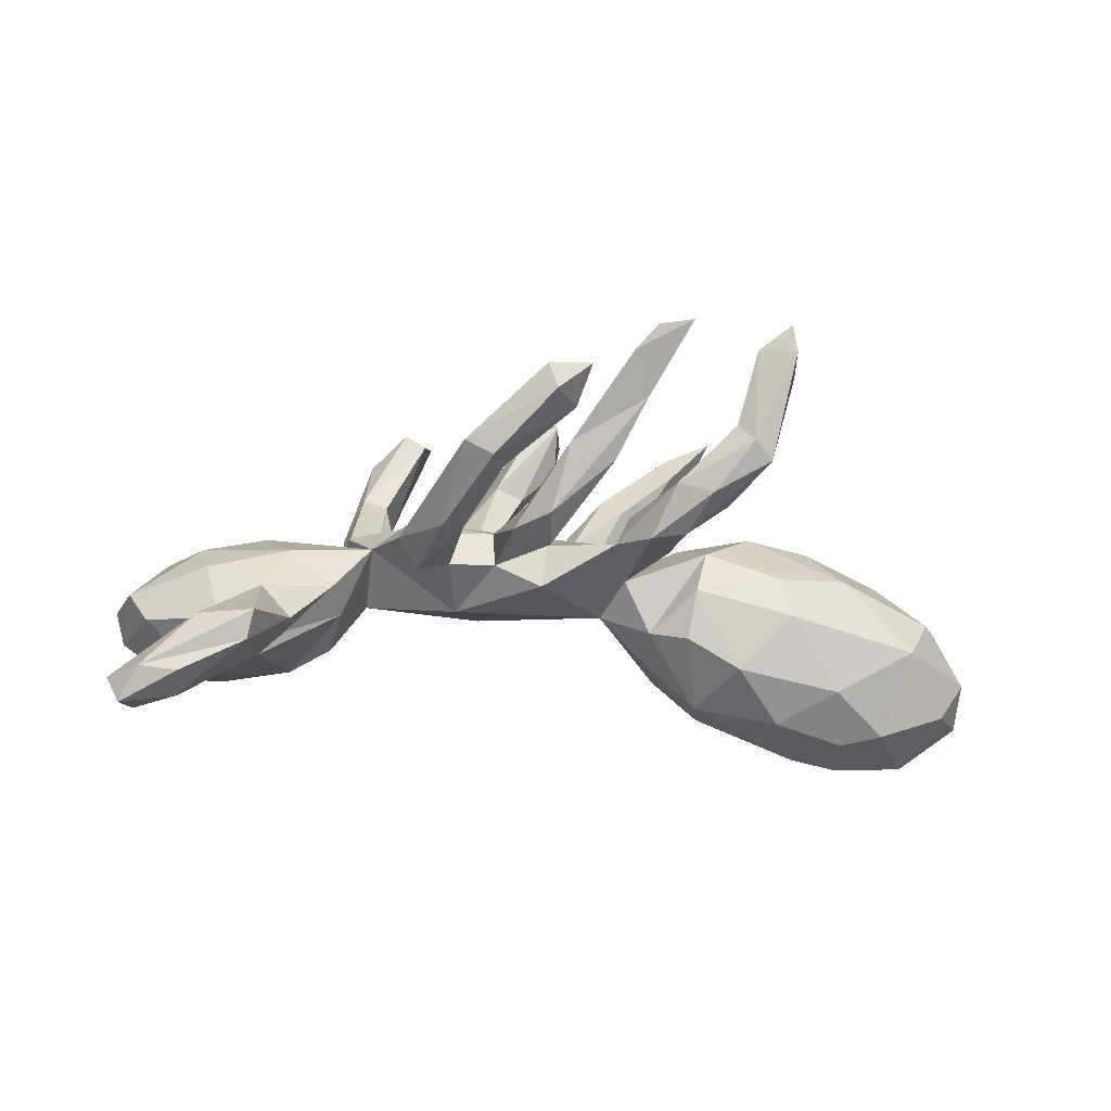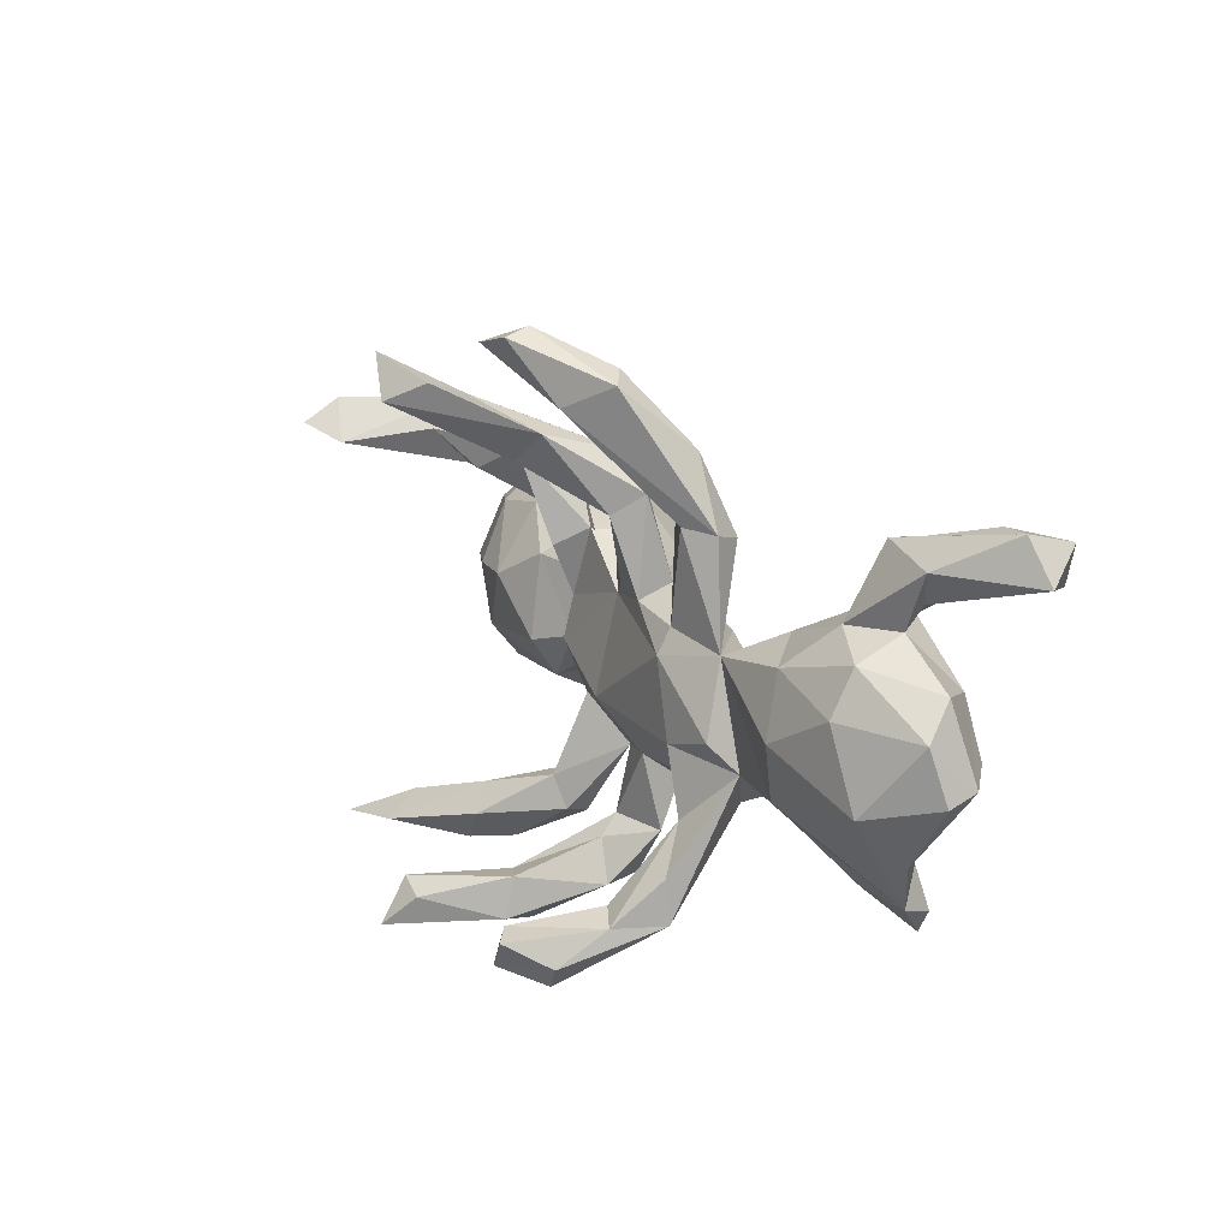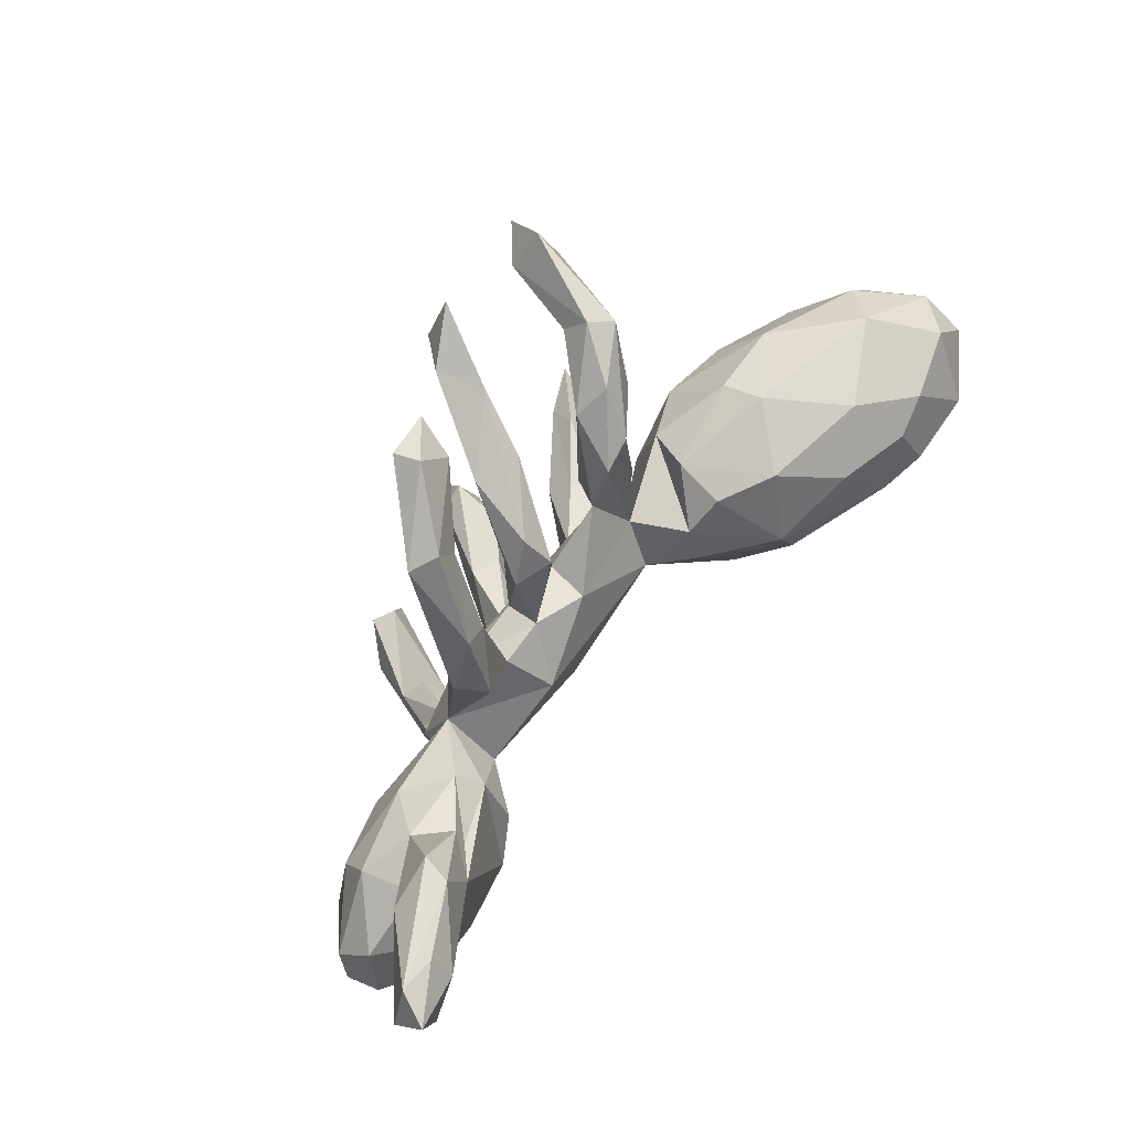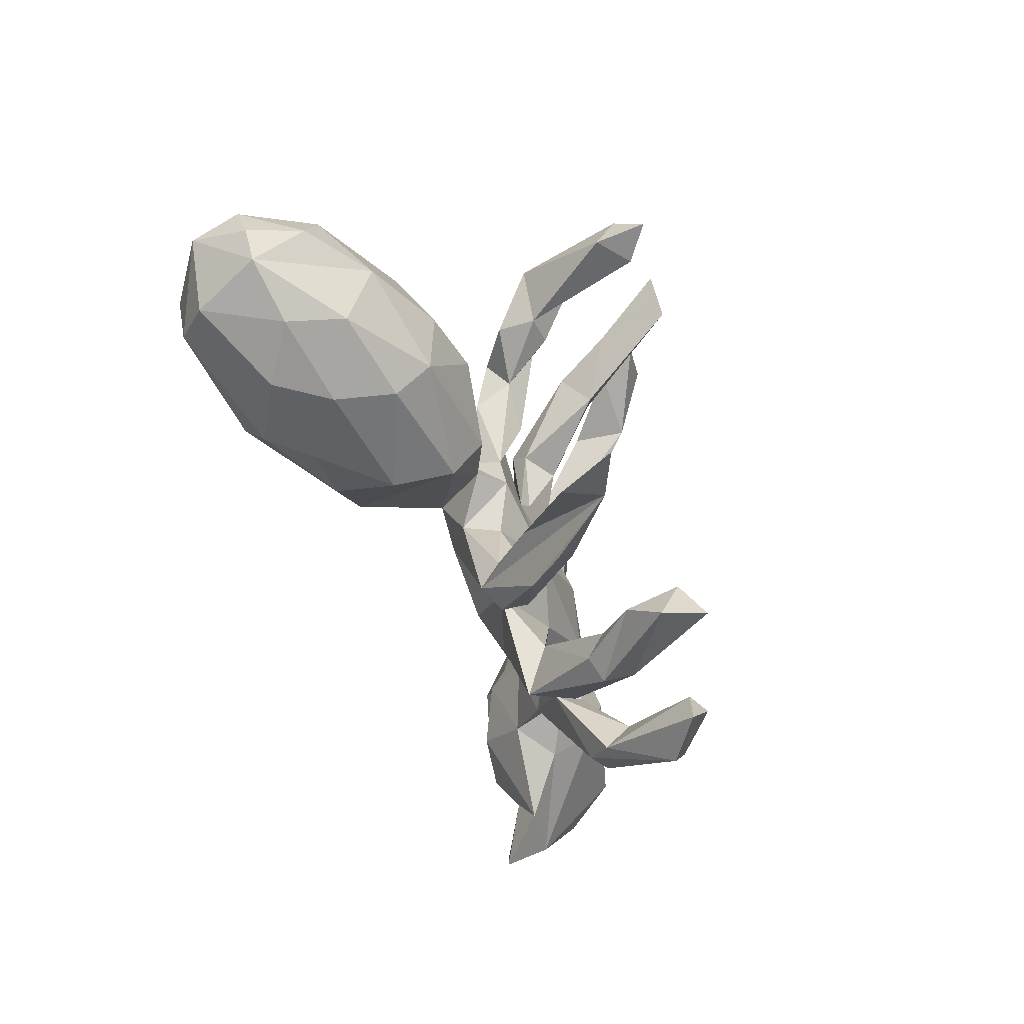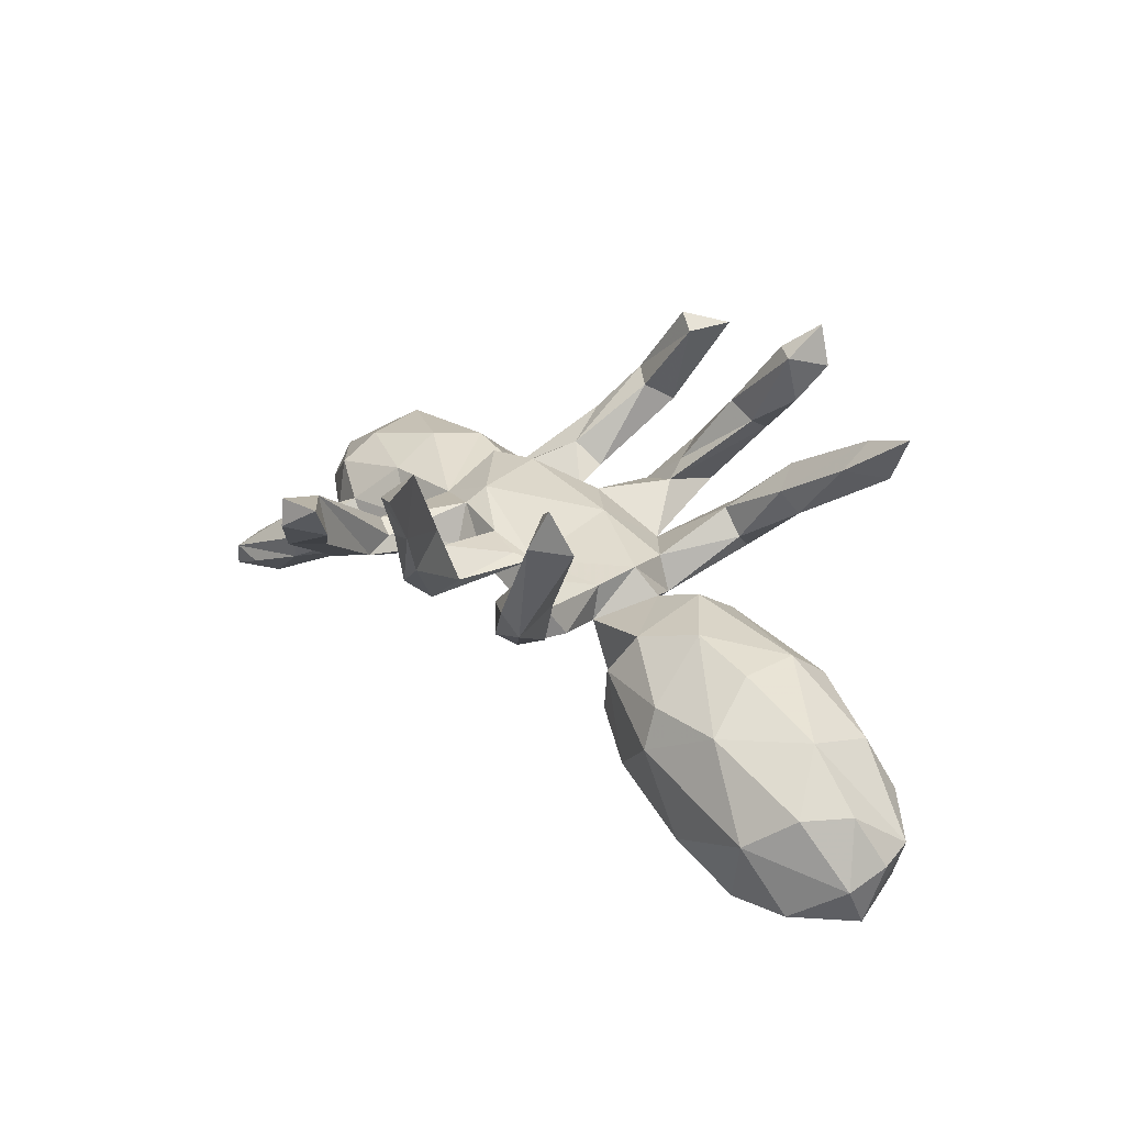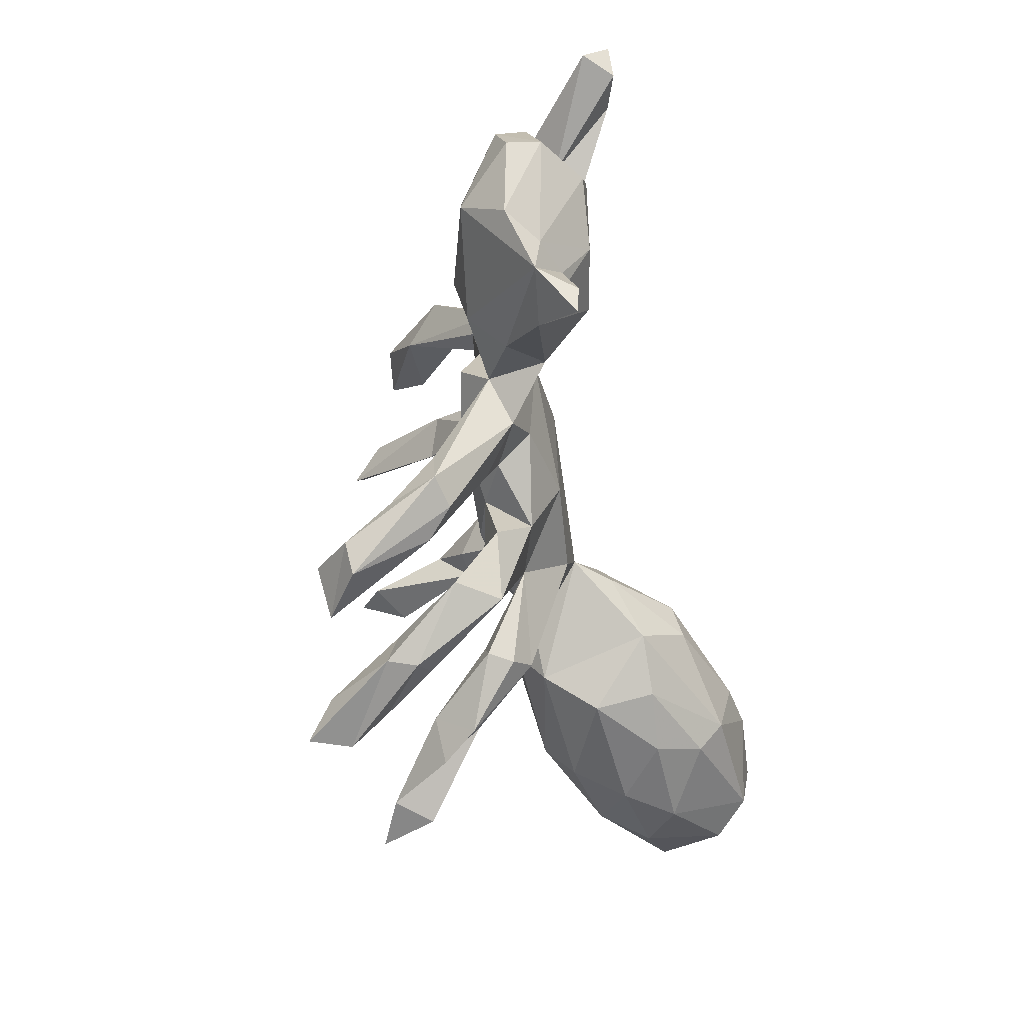
<metadata>
{"format":"obj","ext":"obj","renderer":"f3d","projection":"perspective","resolution":1024,"background":"white","views":[{"elev":-8.8,"azim":167.3,"up":"+Z"},{"elev":16.8,"azim":63.9,"up":"+Y"},{"elev":74.7,"azim":126.4,"up":"+Y"},{"elev":-49.0,"azim":-71.4,"up":"+Y"},{"elev":32.2,"azim":-124.6,"up":"+Z"},{"elev":-57.0,"azim":99.4,"up":"+Y"}]}
</metadata>
<code>
v -0.3915 0.3413 0.4269
v -0.1135 -0.4524 0.4201
v -0.1617 0.4968 0.3835
v -0.3863 0.3797 0.3672
v -0.3344 0.3146 0.3834
v -0.4051 0.3023 0.3366
v -0.1393 -0.4516 0.3462
v -0.06963 -0.396 0.3731
v -0.06597 0.4585 0.3343
v 0.2657 -0.4069 0.2775
v -0.1185 0.424 0.392
v -0.09672 0.4299 0.2582
v -0.444 -0.3761 0.3517
v -0.3522 -0.3678 0.313
v 0.1381 -0.4407 0.3268
v 0.1715 0.452 0.2207
v 0.2008 -0.3752 0.342
v 0.0266 0.5339 0.2871
v -0.287 0.3336 0.2385
v -0.1158 -0.3991 0.279
v -0.1174 -0.3735 0.3733
v 0.09455 0.5661 0.2341
v -0.3447 -0.3164 0.264
v -0.2942 0.2675 0.1736
v 0.1634 -0.3644 0.3181
v -0.3945 -0.3849 0.249
v 0.1069 0.5538 0.2801
v 0.02867 0.3823 0.186
v 0.2289 -0.4513 0.2687
v -0.3402 0.3667 0.1695
v 0.2478 -0.323 0.1794
v -0.02899 -0.4055 0.183
v 0.0483 0.5031 0.2173
v -0.2565 -0.3863 0.1998
v -0.03837 -0.3611 0.2139
v -0.306 0.3791 0.2042
v -0.228 -0.2776 0.1789
v 0.01843 -0.4232 0.2529
v 0.07969 0.2527 0.09352
v 0.2906 -0.3428 0.1973
v 0.1898 0.5088 0.1298
v -0.1823 0.3108 0.1348
v 0.1599 0.4482 0.124
v 0.01435 -0.3525 0.2369
v -0.2391 0.3491 0.1138
v 0.2296 -0.3808 0.1393
v -0.2862 0.2792 0.101
v 0.2361 0.4924 0.1566
v 0.3302 -0.3386 0.1128
v -0.02814 0.3291 0.2075
v -0.2005 -0.323 0.2102
v -0.2401 0.2705 0.1804
v -0.2001 -0.3746 0.1367
v -0.04874 0.3868 0.1548
v 0.007283 -0.4331 0.1997
v 0.074 -0.2841 0.1052
v -0.1397 -0.28 0.01973
v 0.2747 -0.3543 0.09546
v 0.2685 0.2759 0.06756
v 0.209 0.3358 0.03603
v 0.1118 0.2895 0.04365
v -0.08831 -0.2953 0.09193
v -0.1994 0.2179 0.09234
v -0.2566 -0.2989 0.1388
v 0.06417 -0.2503 0.07435
v 0.2538 0.3864 0.02903
v -0.1329 0.1536 0.09391
v 0.1163 -0.3507 0.1154
v 0.2878 -0.1853 0.07669
v 0.01082 0.1042 0.04581
v 0.02037 -0.06302 0.09029
v 0.2645 -0.06674 0.08535
v 0.2274 0.0656 0.08517
v 0.2369 -0.2096 0.0392
v 0.02004 0.2579 0.05295
v 0.2303 0.1096 0.06255
v 0.3237 -0.2626 0.1171
v 0.07177 -0.3584 0.03959
v -0.1391 0.06289 0.05389
v 0.1144 0.12 0.06107
v -0.2058 0.2831 0.04727
v -0.2815 -0.05421 0.06786
v 0.3321 0.0866 0.0307
v 0.2157 -0.1444 0.02285
v 0.2238 0.2838 0.05262
v -0.1458 -0.01321 0.06914
v -0.5167 0.0258 0.05832
v -0.3978 0.03621 0.08005
v -0.2979 0.09305 0.04231
v 0.3602 -0.03928 0.06835
v 0.1159 0.1432 0.000344
v 0.03959 0.1282 0.05437
v -0.1176 -0.2417 0.1036
v -0.157 -0.2453 0.05808
v -0.1069 -0.09925 0.04426
v -0.009322 -0.1665 0.01165
v 0.5136 0.008031 0.05422
v 0.1487 -0.2595 0.03556
v 0.3676 -0.09465 0.0147
v -0.1007 0.1854 0.04013
v 0.4917 -0.09185 0.03151
v -0.1441 0.07769 -0.01205
v 0.6334 0.07546 0.02111
v 0.05673 0.3516 0.06549
v 0.3099 0.2665 0.02511
v -0.5018 -0.08767 0.04818
v 0.04736 0.3008 0.01718
v -0.1435 0.2713 0.03894
v -0.1037 -0.31 0.04759
v 0.1326 -0.1289 0.06125
v 0.1999 0.1478 -0.000731
v 0.6884 -0.05684 0.009498
v -0.4274 0.1492 -0.008859
v 0.641 -0.2342 -0.1114
v -0.1996 0.1746 0.02652
v 0.1055 -0.1905 -0.02041
v 0.4846 0.111 0.01981
v -0.2888 -0.1273 0.01729
v -0.1362 -0.0987 -0.01953
v 0.3105 -0.1641 -0.01967
v -0.5118 -0.1554 -0.007928
v 0.276 0.2511 -0.02653
v -0.2674 0.1346 -0.03068
v -0.665 -0.1203 -0.04182
v -0.5578 0.1245 -0.006711
v 0.2507 -0.1081 -0.04086
v -0.06803 -0.07211 -0.06296
v 0.3864 0.08766 -0.09022
v -0.6676 -0.001025 -0.001234
v 0.02689 0.1317 -0.03402
v 0.3288 -0.004537 -0.06428
v 0.6315 0.1515 -0.0196
v 0.7804 -0.0257 -0.08571
v 0.4095 0.1374 -0.04644
v -0.1964 -0.02863 0.02893
v -0.1148 -9.3e-05 -0.07163
v 0.539 0.1822 -0.0534
v 0.7341 0.1215 -0.1122
v 0.7073 -0.1361 -0.0704
v 0.4584 -0.1514 -0.03214
v -0.251 0.1281 -0.1219
v 0.1054 -0.07889 -0.0741
v 0.1748 0.06923 -0.07682
v -0.8108 -0.09147 -0.1563
v 0.6482 -0.153 -0.122
v 0.655 0.2798 -0.1182
v 0.6108 0.1814 -0.114
v 0.7609 0.0656 -0.06255
v 0.5326 -0.2341 -0.1004
v 0.4931 0.1568 -0.1309
v 0.3977 -0.1167 -0.09148
v -0.7807 0.002282 -0.08197
v -0.559 -0.1908 -0.1026
v -0.6794 0.1575 -0.1412
v -0.175 0.008782 -0.136
v -0.438 0.1783 -0.08045
v -0.7376 0.08405 -0.08116
v 0.4875 0.1853 -0.1102
v -0.3387 -0.1813 -0.07724
v -0.713 -0.1523 -0.1327
v 0.5609 0.3099 -0.1121
v 0.5719 0.308 -0.1637
v 0.7669 -0.01216 -0.1435
v 0.5834 -0.3022 -0.173
v 0.6075 0.2172 -0.1483
v 0.5432 0.1828 -0.1764
v -0.1917 0.07474 -0.108
v 0.3959 0.0123 -0.1466
v -0.4506 -0.1908 -0.1813
v -0.8258 0.04211 -0.1921
v -0.34 -0.1572 -0.1872
v 0.5828 -0.1506 -0.15
v 0.6849 -0.005534 -0.2044
v 0.6045 -0.2613 -0.1783
v -0.5251 0.1711 -0.2194
v 0.4621 -0.06776 -0.1804
v 0.7515 0.3478 -0.2151
v -0.8321 -0.03014 -0.1659
v 0.5822 -0.07553 -0.1997
v -0.2858 0.04245 -0.2438
v 0.6314 0.08543 -0.2056
v 0.6867 0.3424 -0.2216
v 0.7998 0.2769 -0.2298
v -0.6227 -0.1901 -0.1927
v -0.243 -0.09501 -0.1844
v -0.3421 0.1538 -0.1792
v 0.6848 0.2921 -0.2593
v -0.4253 0.1104 -0.2759
v 0.7559 0.2662 -0.2795
v -0.3086 -0.02268 -0.2604
v 0.7816 0.3366 -0.2758
v -0.4923 -0.1568 -0.2637
v -0.7521 0.1132 -0.2601
v -0.554 0.1014 -0.3135
v -0.4897 0.008701 -0.3362
v -0.8219 0.004511 -0.2737
v -0.7592 -0.1181 -0.2736
v -0.6256 0.1256 -0.2976
v -0.6993 -0.09035 -0.3342
v -0.4825 -0.1036 -0.3103
v -0.7063 0.005716 -0.3507
v -0.5723 0.0135 -0.3545
f 144 178 196
f 170 196 178
f 197 144 196
f 152 178 144
f 160 144 197
f 199 197 196
f 152 170 178
f 193 196 170
f 180 188 186
f 175 186 188
f 141 180 186
f 195 188 180
f 190 195 180
f 202 188 195
f 188 194 175
f 198 175 194
f 202 194 188
f 202 198 194
f 154 175 198
f 154 193 170
f 201 196 193
f 156 186 175
f 156 175 154
f 193 154 198
f 201 193 198
f 191 183 189
f 165 189 183
f 187 191 189
f 177 183 191
f 187 189 165
f 166 187 165
f 146 183 177
f 182 177 191
f 182 191 187
f 162 182 187
f 200 192 199
f 184 199 192
f 202 200 199
f 171 192 200
f 195 190 200
f 185 200 190
f 202 195 200
f 155 190 180
f 201 202 199
f 196 201 199
f 198 202 201
f 184 197 199
f 92 70 80
f 73 80 70
f 39 92 80
f 75 70 92
f 71 73 70
f 76 80 73
f 83 76 73
f 91 80 76
f 90 83 73
f 59 76 83
f 89 88 82
f 106 82 88
f 135 89 82
f 113 88 89
f 79 86 70
f 71 70 86
f 100 79 70
f 102 86 79
f 72 73 71
f 106 88 87
f 125 87 88
f 129 106 87
f 118 82 106
f 95 71 86
f 110 72 71
f 90 73 72
f 99 90 72
f 99 83 90
f 96 110 71
f 84 72 110
f 94 64 37
f 23 37 64
f 93 94 37
f 57 64 94
f 51 93 37
f 95 94 93
f 98 65 56
f 35 56 65
f 68 98 56
f 110 65 98
f 99 69 77
f 40 77 69
f 49 99 77
f 72 69 99
f 14 64 57
f 119 57 94
f 62 93 51
f 53 62 51
f 96 93 62
f 44 56 35
f 32 35 65
f 74 31 69
f 40 69 31
f 84 74 69
f 46 31 74
f 26 64 14
f 53 14 57
f 57 109 53
f 62 53 109
f 96 109 57
f 14 13 26
f 23 26 13
f 23 13 14
f 20 7 21
f 2 21 7
f 35 20 21
f 55 7 20
f 44 8 38
f 2 38 8
f 68 44 38
f 21 8 44
f 40 17 10
f 15 10 17
f 49 40 10
f 25 17 40
f 38 2 7
f 55 38 7
f 21 2 8
f 12 11 3
f 9 3 11
f 9 12 3
f 28 9 11
f 6 1 4
f 5 4 1
f 30 6 4
f 36 4 5
f 19 36 5
f 30 4 36
f 50 11 12
f 6 5 1
f 24 5 6
f 25 15 17
f 46 15 25
f 29 10 15
f 46 29 15
f 49 10 29
f 42 19 52
f 24 52 19
f 63 42 52
f 36 19 42
f 37 23 14
f 158 137 161
f 146 161 137
f 162 158 161
f 134 137 158
f 172 114 174
f 164 174 114
f 164 172 174
f 149 172 164
f 145 172 179
f 149 179 172
f 173 145 179
f 177 162 161
f 166 158 162
f 187 166 162
f 150 158 166
f 134 158 150
f 177 161 146
f 149 164 114
f 192 171 169
f 159 169 171
f 184 192 169
f 124 144 160
f 184 160 197
f 153 160 184
f 173 163 145
f 139 145 163
f 181 163 173
f 181 173 179
f 176 179 149
f 151 176 149
f 181 179 176
f 166 181 176
f 190 155 185
f 136 185 155
f 167 155 180
f 138 163 181
f 128 166 176
f 147 181 166
f 150 166 128
f 168 128 176
f 151 168 176
f 131 128 168
f 64 26 23
f 14 34 51
f 53 51 34
f 37 14 51
f 35 32 20
f 55 20 32
f 35 21 44
f 31 46 25
f 31 25 40
f 53 34 14
f 78 55 32
f 58 29 46
f 33 16 18
f 27 18 16
f 22 33 18
f 43 16 33
f 22 18 27
f 48 22 27
f 28 12 9
f 24 19 5
f 68 38 55
f 183 146 165
f 147 165 146
f 125 156 154
f 186 123 141
f 167 141 123
f 156 123 186
f 113 123 156
f 128 134 150
f 147 166 165
f 137 147 146
f 138 181 147
f 132 138 147
f 170 152 157
f 129 157 152
f 154 170 157
f 155 167 136
f 102 136 167
f 151 131 168
f 83 128 131
f 163 138 148
f 132 148 138
f 133 163 148
f 129 152 144
f 118 185 136
f 120 131 151
f 112 133 148
f 139 163 133
f 153 124 160
f 129 144 124
f 114 145 139
f 112 139 133
f 169 153 184
f 121 124 153
f 140 151 149
f 185 118 159
f 121 159 118
f 171 185 159
f 96 71 95
f 93 96 95
f 116 84 110
f 69 72 84
f 81 45 108
f 42 108 45
f 102 81 108
f 30 45 81
f 62 109 96
f 100 102 108
f 115 81 102
f 114 139 112
f 101 114 112
f 151 99 120
f 49 120 99
f 124 106 129
f 121 106 124
f 136 119 135
f 86 135 119
f 122 60 66
f 43 66 60
f 140 149 114
f 172 145 114
f 78 116 98
f 110 98 116
f 127 96 57
f 140 114 101
f 99 140 101
f 131 120 126
f 84 126 120
f 74 84 120
f 116 126 84
f 142 126 116
f 142 116 96
f 78 96 116
f 57 119 127
f 136 127 119
f 142 96 127
f 106 121 118
f 153 159 121
f 140 99 151
f 142 131 126
f 143 131 142
f 136 142 127
f 136 135 118
f 82 118 135
f 83 99 101
f 97 101 112
f 119 94 95
f 86 119 95
f 110 96 65
f 78 65 96
f 58 120 49
f 58 74 120
f 32 65 78
f 46 74 58
f 40 49 77
f 68 78 98
f 55 78 68
f 44 68 56
f 41 66 43
f 16 43 60
f 33 41 43
f 48 66 41
f 22 48 41
f 105 66 48
f 107 54 104
f 12 104 54
f 61 107 104
f 75 54 107
f 59 105 16
f 48 16 105
f 85 59 16
f 83 105 59
f 122 66 105
f 81 47 30
f 24 30 47
f 63 47 81
f 36 45 30
f 36 42 45
f 100 108 42
f 67 100 42
f 50 54 75
f 70 75 107
f 61 104 28
f 12 28 104
f 39 61 28
f 50 39 28
f 80 61 39
f 60 85 16
f 76 59 85
f 47 63 24
f 52 24 63
f 67 42 63
f 79 100 67
f 111 76 85
f 79 67 63
f 75 92 39
f 115 79 63
f 27 16 48
f 75 39 50
f 29 58 49
f 141 167 180
f 125 154 157
f 182 162 177
f 185 171 200
f 41 33 22
f 50 12 54
f 6 30 24
f 91 107 61
f 111 60 122
f 111 85 60
f 63 81 115
f 91 70 107
f 80 91 61
f 83 122 105
f 130 102 100
f 91 76 111
f 111 122 83
f 125 88 113
f 156 125 113
f 123 113 89
f 102 79 115
f 130 100 70
f 91 130 70
f 143 91 111
f 129 87 125
f 148 132 103
f 117 103 132
f 112 148 103
f 136 102 130
f 136 143 142
f 83 131 143
f 130 143 136
f 83 134 128
f 111 83 143
f 91 143 130
f 167 89 102
f 135 102 89
f 123 89 167
f 125 157 129
f 117 134 83
f 28 11 50
f 159 153 169
f 117 137 134
f 137 117 132
f 147 137 132
f 103 97 112
f 83 101 97
f 117 83 97
f 102 135 86
f 117 97 103

</code>
